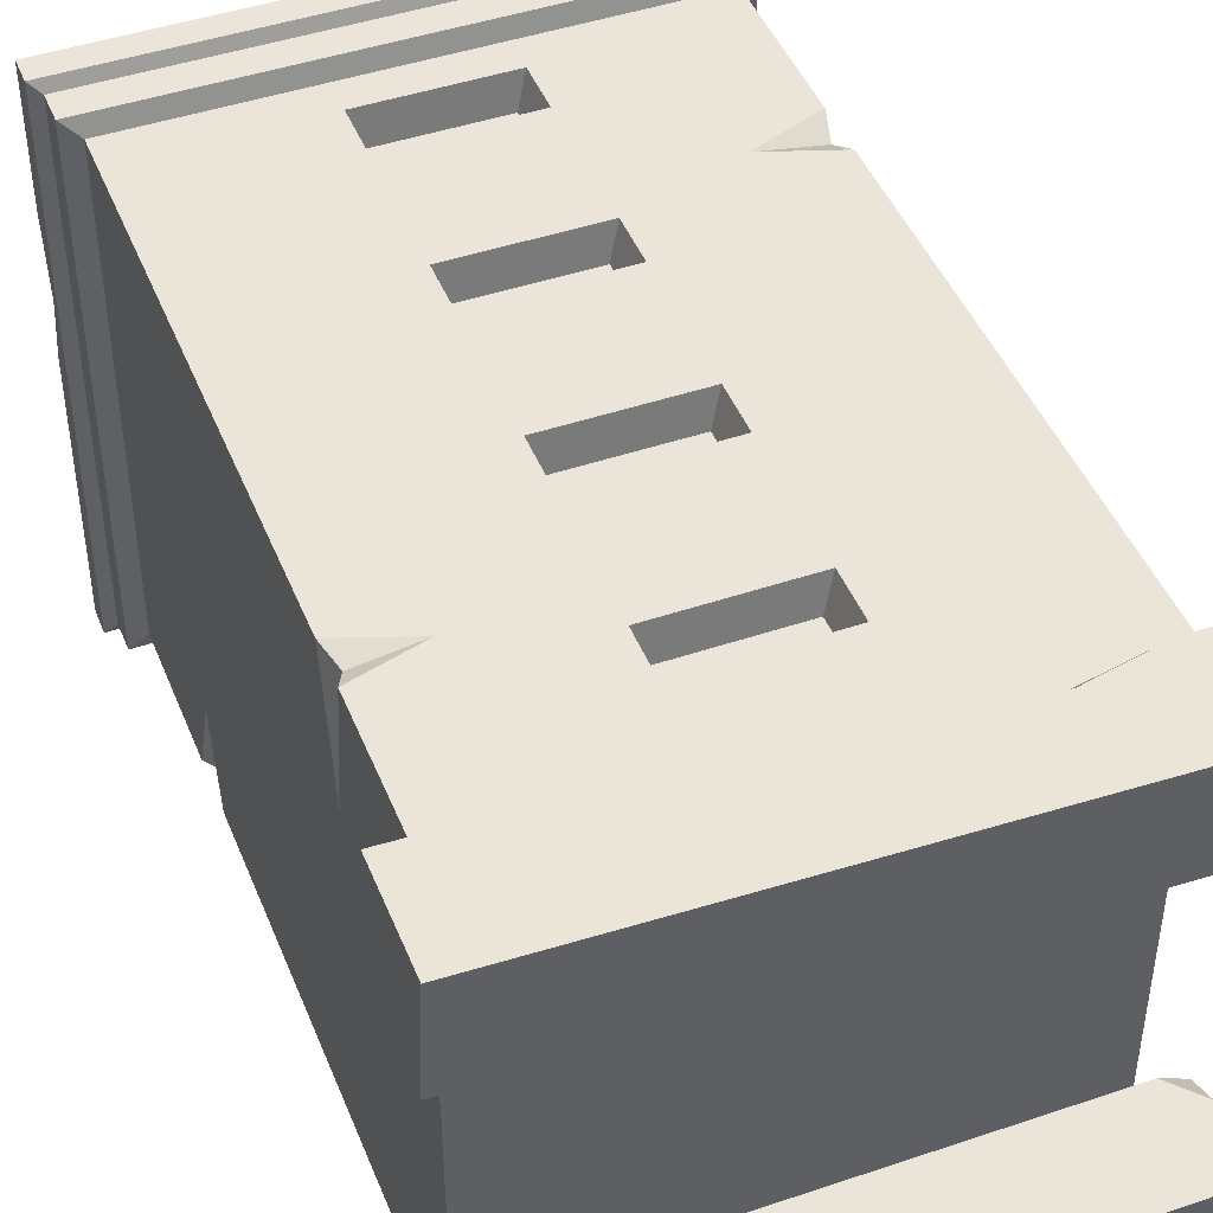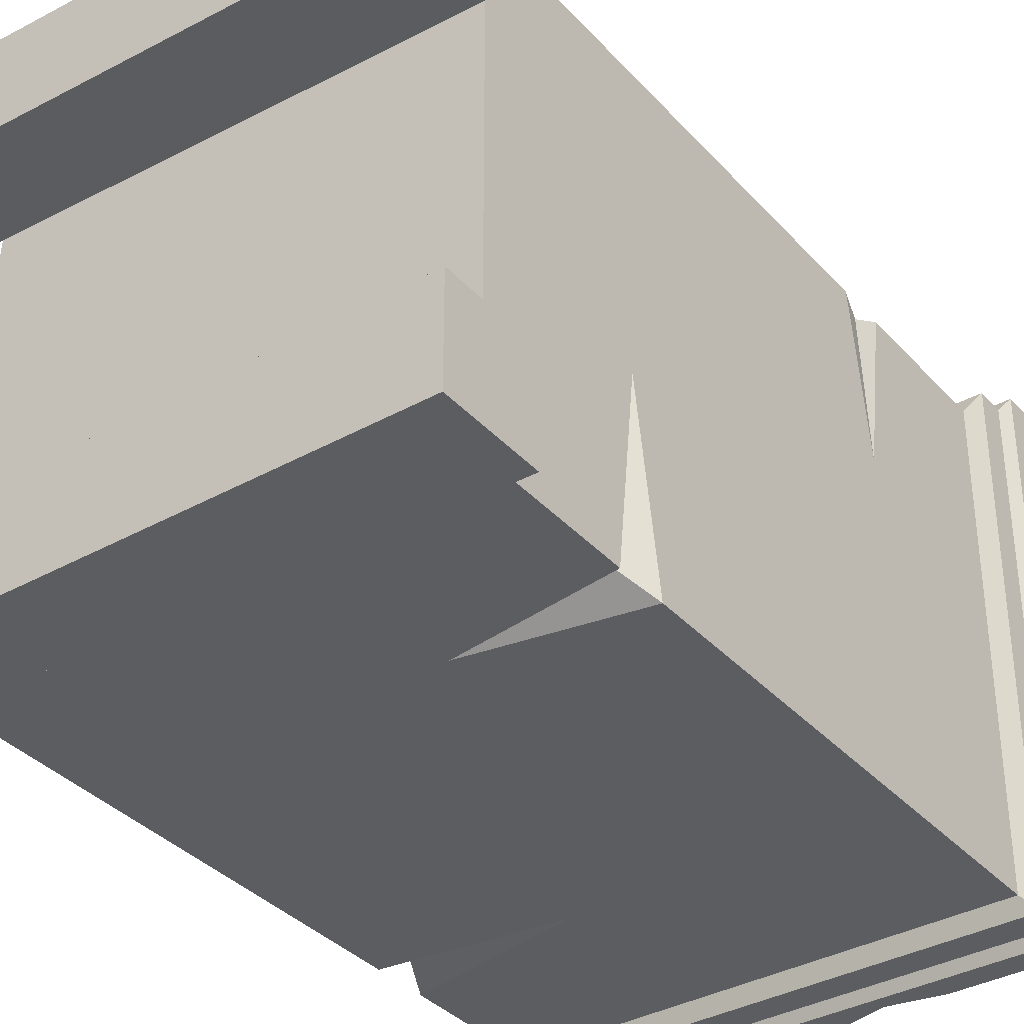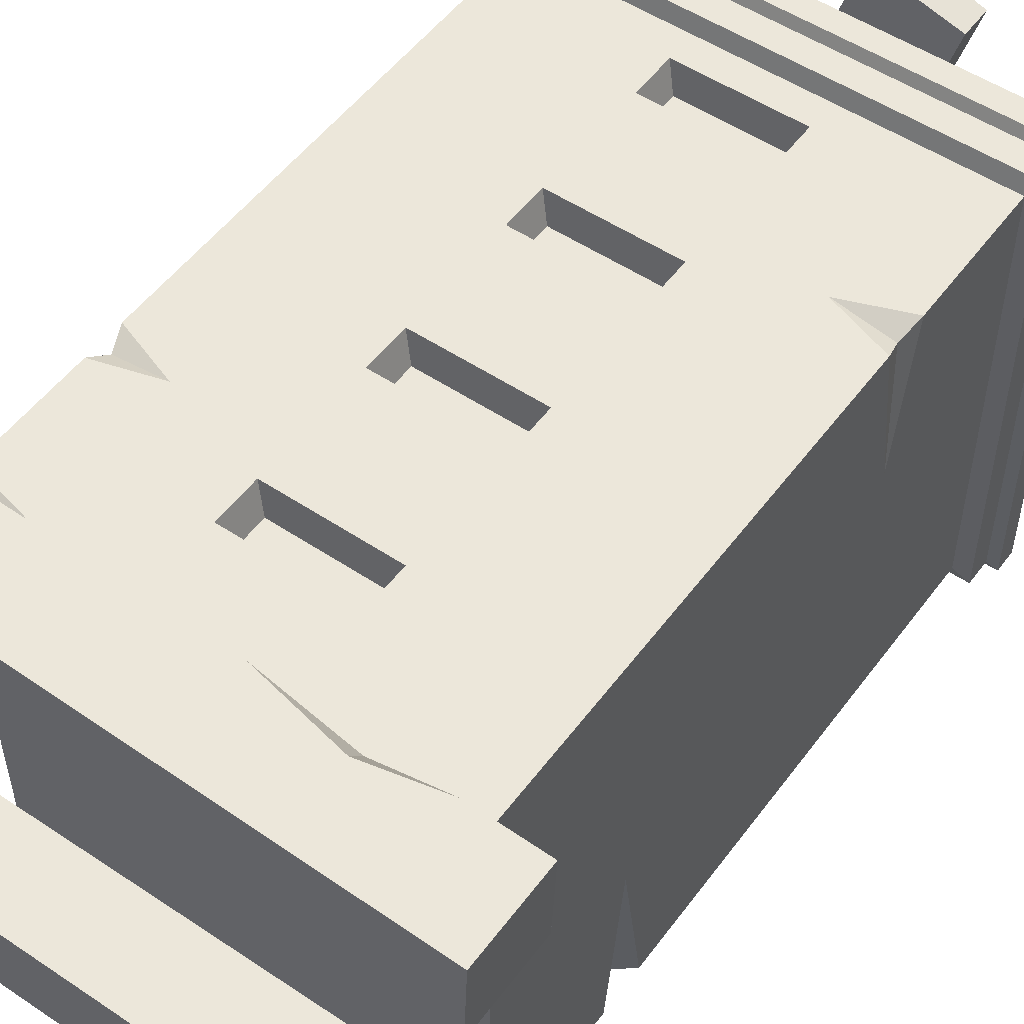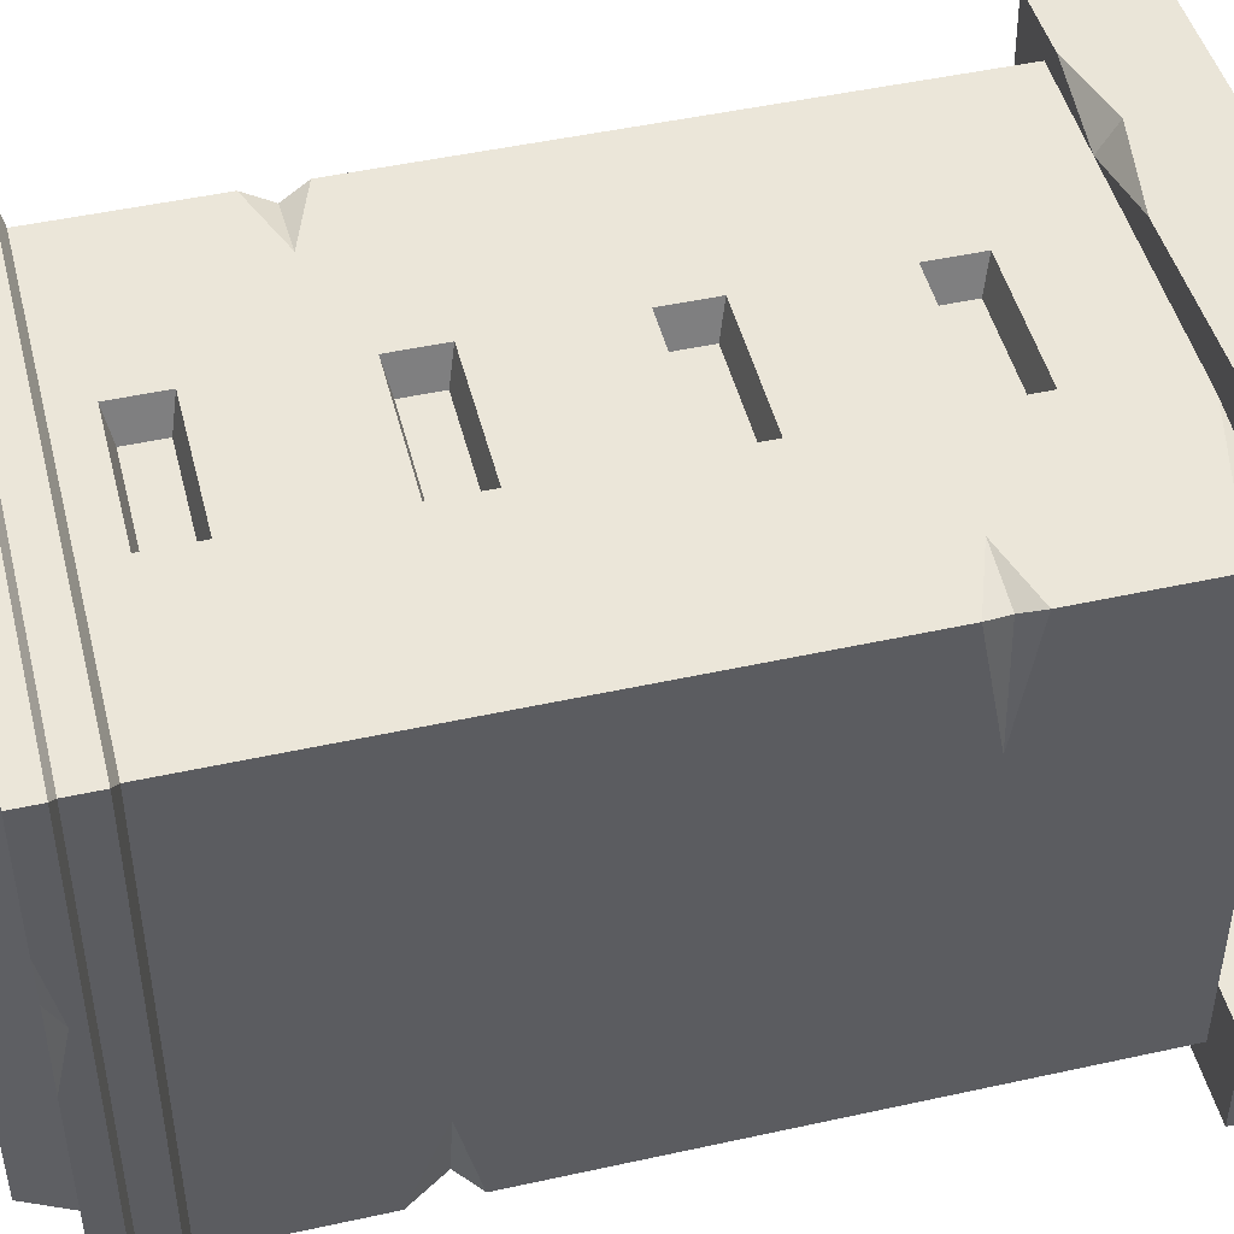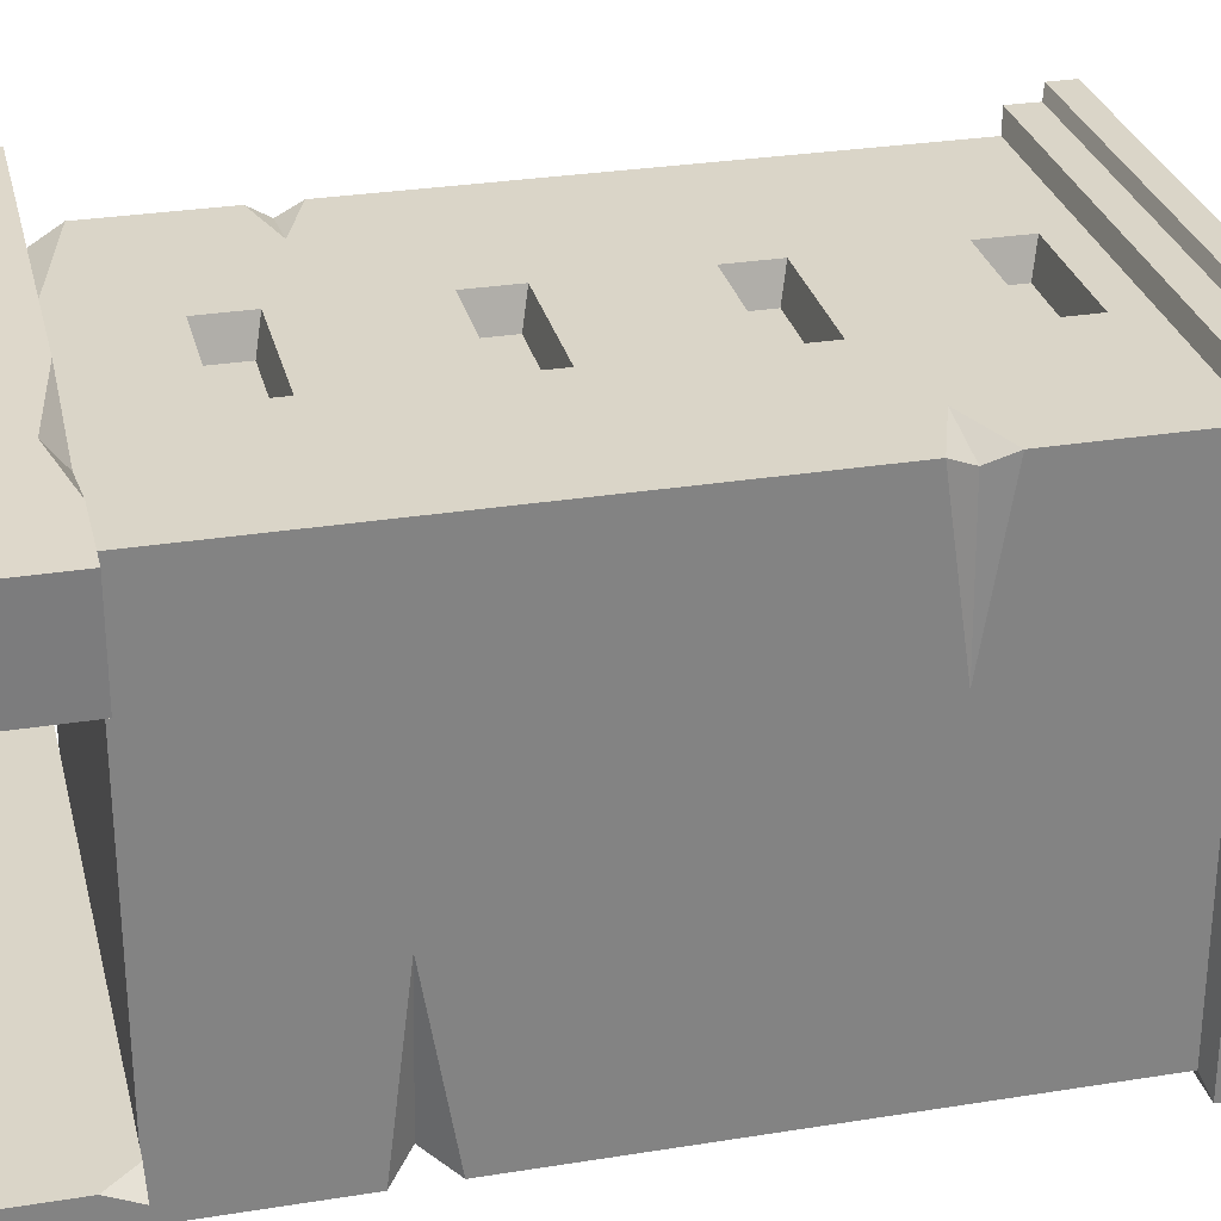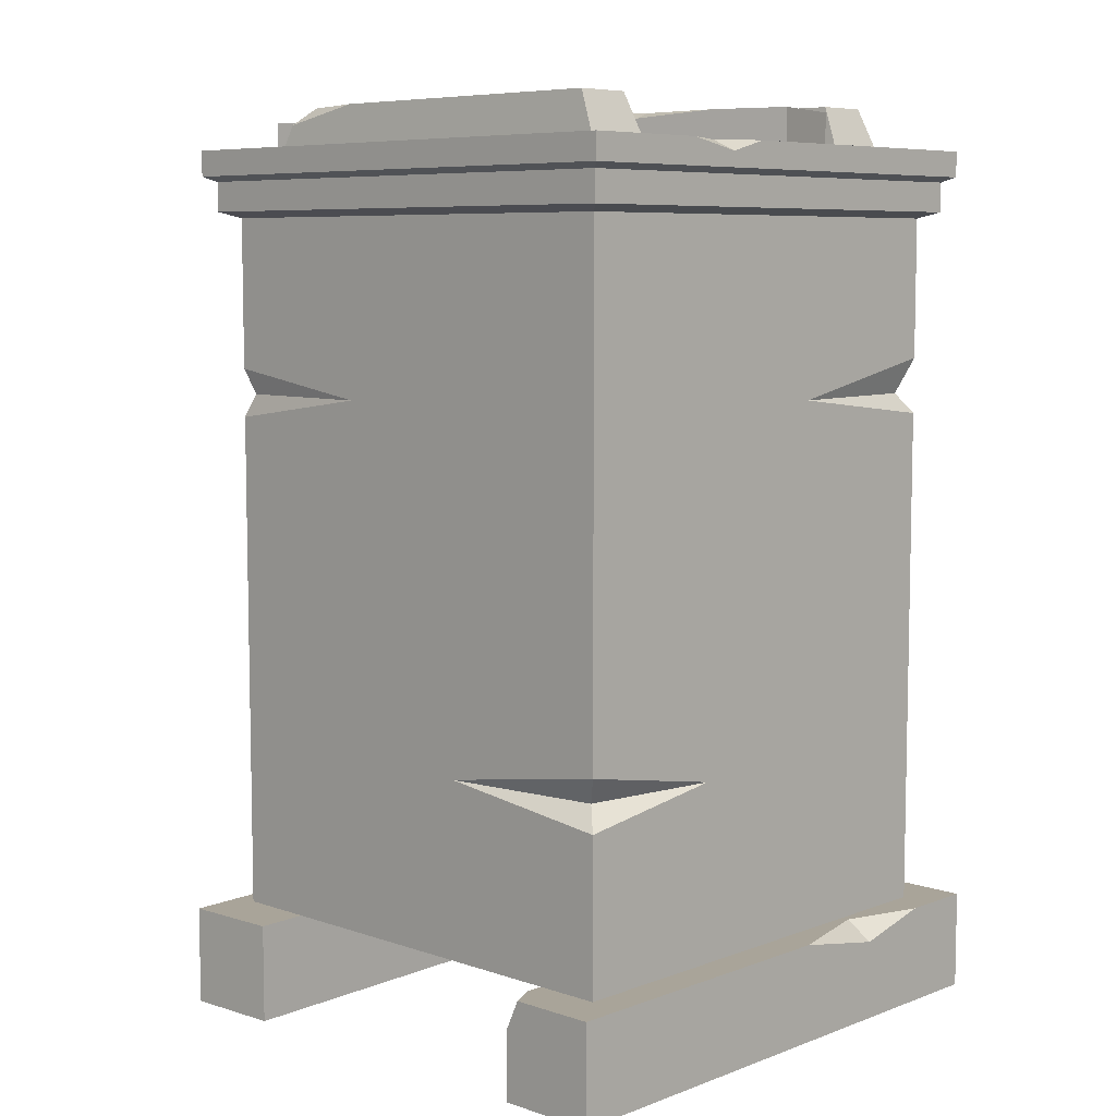
<metadata>
{"format":"obj","ext":"obj","renderer":"f3d","projection":"perspective","resolution":1024,"background":"white","views":[{"elev":45.4,"azim":-21.3,"up":"+Z"},{"elev":-36.2,"azim":36.1,"up":"+Z"},{"elev":52.4,"azim":35.7,"up":"+Z"},{"elev":47.5,"azim":-104.0,"up":"+Z"},{"elev":29.1,"azim":76.5,"up":"+Z"},{"elev":7.3,"azim":133.6,"up":"+Y"}]}
</metadata>
<code>
v -30.89 13.02 25.92
v 31.37 13.02 28.13
v -32.31 106.2 28.13
v 31.37 106.2 28.13
v -32.31 106.2 -35.55
v 31.37 106.2 -35.55
v -32.31 13.02 -35.55
v 31.37 13.02 -35.55
v -32.31 59.62 -35.55
v -32.31 59.62 28.13
v 31.37 59.62 28.13
v 31.37 59.62 -35.55
v -32.31 36.32 -35.55
v -31.18 36.32 27.03
v 31.37 36.32 28.13
v 28.88 36.32 -32.96
v 30.58 82.92 26.65
v -32.31 82.92 28.13
v -30.16 82.92 -33.98
v 31.37 82.92 -35.55
v -9.234 72.11 28.13
v 8.293 72.11 28.13
v 8.293 78.53 28.13
v -9.234 78.53 28.13
v -9.234 25.51 28.13
v 8.293 25.51 28.13
v 8.293 31.92 28.13
v -9.234 31.92 28.13
v -9.234 48.81 28.13
v 8.293 48.81 28.13
v 8.293 55.23 28.13
v -9.234 55.23 28.13
v 8.293 95.42 28.13
v -9.234 95.42 28.13
v 8.293 101.8 28.13
v -9.234 101.8 28.13
v -7.989 73 23.93
v 7.048 73 23.93
v 7.048 77.64 23.93
v -7.989 77.64 23.93
v -7.989 49.7 23.93
v 7.048 49.7 23.93
v 7.048 54.34 23.93
v -7.989 54.34 23.93
v -7.989 26.39 23.93
v 7.048 26.39 23.93
v 7.048 31.04 23.93
v -7.989 31.04 23.93
v 7.048 96.3 23.93
v -7.989 96.3 23.93
v 7.048 100.9 23.93
v -7.989 100.9 23.93
v -34.51 107.1 30.33
v 33.57 107.1 30.33
v 33.57 107.1 -37.75
v -34.51 107.1 -37.75
v -34.51 111 30.33
v 33.57 111 30.33
v 33.57 111 -37.75
v -34.51 111 -37.75
v -35.93 111.7 31.75
v 34.99 111.7 31.75
v 34.99 111.7 -39.17
v -35.93 111.7 -39.17
v -35.93 115.1 31.75
v 34.99 115.1 31.75
v 34.99 115.1 -39.17
v -35.93 115.1 -39.17
v -28.31 115.1 24.13
v 27.37 115.1 24.13
v 27.37 115.1 -31.55
v -28.31 115.1 -31.55
v -19.4 115.1 -31.55
v 18.46 115.1 -31.55
v -19.4 115.1 24.13
v 18.46 115.1 24.13
v -27.44 120.6 21.69
v -20.27 120.6 21.69
v -20.27 120.6 -29.11
v -27.44 120.6 -29.11
v 19.25 120.6 21.69
v 19.25 120.6 -29.11
v 23.65 120.6 21.69
v 26.58 120.6 -29.11
v -32.31 82.92 -23.49
v -32.31 87.64 -35.55
v -8.961 82.92 -35.55
v -32.31 80.21 -35.55
v 31.37 36.32 -11.68
v 31.37 40.14 -35.55
v 10.35 36.32 -35.55
v 31.37 33.4 -35.55
v -13.09 13.02 28.13
v -32.31 17.63 28.13
v -32.31 13.02 0.6816
v -32.31 36.32 11.46
v -32.31 39.43 28.13
v -23.62 36.32 28.13
v -32.31 33.83 28.13
v 22.43 82.92 28.13
v 31.37 86.31 28.13
v 31.37 82.92 6.614
v 31.37 79.82 28.13
v -35.93 115.1 14.26
v -35.93 115.1 -3.961
v -32.76 115.1 4.104
v -35.93 113.2 4.684
v 26.9 118.3 22.7
v 26.58 120.6 11.74
v 5.234 115.1 -39.17
v 17.88 115.1 -39.17
v 10.61 115.1 -35.85
v 10.7 113.6 -39.17
v 37.23 0 -39.98
v -38.76 0 -39.98
v 37.23 13.02 -39.98
v -38.76 13.02 -39.98
v 37.23 13.02 -28.76
v -38.76 13.02 -26.96
v 37.23 0 -26.96
v -38.76 0 -26.96
v -4.907 13.02 -39.98
v -28.65 13.02 -39.98
v -18 13.02 -36.58
v -18.23 10.56 -39.98
v 33.68 13.02 -26.96
v 37.23 9.051 -26.96
v -37.17 0 33.82
v 38.76 0 30.69
v -37.17 13.02 33.82
v 38.76 13.02 30.69
v -37.63 13.02 22.61
v 38.23 13.02 17.68
v -37.7 0 20.82
v 38.23 0 17.68
v 4.936 13.02 32.08
v 28.66 13.02 31.1
v 17.88 13.02 28.15
v 18.25 10.56 31.53
v -34.15 13.02 20.67
v -37.7 9.051 20.82
v 18.06 115.1 36.47
v -2.437 115.1 -36.71
v 18.06 119.5 36.47
v -2.437 119.5 -36.71
v 11.09 119.5 38.59
v -14.97 119.5 -33.2
v 5.526 115.1 39.98
v -14.97 115.1 -33.2
v 6.695 119.5 -4.11
v 0.2904 119.5 -26.98
v -0.1045 119.5 -15.8
v 3.101 118.6 -16.94
v 3.633 119.5 32.6
v 5.526 117.2 39.98
f 37 38 39 40
f 73 75 76 74
f 19 87 88
f 7 8 2 93 95
f 11 12 20 102 103
f 88 85 19
f 13 96 97 10 9
f 41 42 43 44
f 15 89 90 12 11
f 9 12 90 91 13
f 7 95 94 99 96 13
f 45 46 47 48
f 2 8 92 89 15
f 13 91 92 8 7
f 50 49 51 52
f 19 85 86
f 86 87 19
f 101 102 20 6 4
f 10 11 22 21
f 11 103 23 22
f 103 100 18 24 23
f 18 10 21 24
f 2 15 27 26
f 15 98 99 28 27
f 99 94 93 25 28
f 97 98 15 30 29
f 15 11 31 30
f 11 10 32 31
f 10 97 29 32
f 18 100 101 33 34
f 101 4 35 33
f 4 3 36 35
f 3 18 34 36
f 21 22 38 37
f 22 23 39 38
f 23 24 40 39
f 24 21 37 40
f 29 30 42 41
f 30 31 43 42
f 31 32 44 43
f 32 29 41 44
f 25 26 46 45
f 26 27 47 46
f 27 28 48 47
f 28 25 45 48
f 34 33 49 50
f 33 35 51 49
f 35 36 52 51
f 36 34 50 52
f 3 4 54 53
f 4 6 55 54
f 6 5 56 55
f 5 3 53 56
f 53 54 58 57
f 54 55 59 58
f 55 56 60 59
f 56 53 57 60
f 57 58 62 61
f 58 59 63 62
f 59 60 64 63
f 60 57 61 64
f 61 62 66 65
f 62 63 67 66
f 63 64 113
f 64 61 107
f 65 66 70 76 75 69
f 66 67 71 70
f 74 112 73
f 72 106 69
f 77 78 79 80
f 82 81 83 109 84
f 69 75 78 77
f 75 73 79 78
f 73 72 80 79
f 72 69 77 80
f 74 76 81 82
f 76 70 108 83 81
f 70 71 84 109 108
f 71 74 82 84
f 86 85 18 3 5
f 5 6 20 87 86
f 88 87 20 12 9
f 9 10 18 85 88
f 90 89 16
f 91 90 16
f 92 91 16
f 89 92 16
f 95 93 1
f 94 95 1
f 93 2 26 25
f 93 94 1
f 97 96 14
f 14 98 97
f 99 98 14
f 96 99 14
f 101 100 17
f 17 102 101
f 103 102 17
f 17 100 103
f 107 106 105
f 107 61 65 104
f 64 107 105 68
f 68 105 106 72
f 69 106 104 65
f 104 106 107
f 108 109 83
f 111 113 112
f 112 113 110
f 67 111 112 74 71
f 73 112 110 68 72
f 113 64 68 110
f 63 113 111 67
f 114 115 125
f 119 124 123 117
f 118 126 127
f 120 121 115 114
f 115 121 119 117
f 120 114 116 118 127
f 125 124 122
f 123 124 125
f 127 126 119 121 120
f 116 122 124 118
f 118 124 119 126
f 125 115 117 123
f 114 125 122 116
f 128 129 139
f 133 138 137 131
f 132 140 141
f 134 135 129 128
f 129 135 133 131
f 134 128 130 132 141
f 139 138 136
f 137 138 139
f 141 140 133 135 134
f 130 136 138 132
f 132 138 133 140
f 139 129 131 137
f 128 139 136 130
f 142 143 153
f 147 152 151 145
f 146 154 155
f 148 149 143 142
f 143 149 147 145
f 148 142 144 146 155
f 153 152 150
f 151 152 153
f 155 154 147 149 148
f 144 150 152 146
f 146 152 147 154
f 153 143 145 151
f 142 153 150 144

</code>
